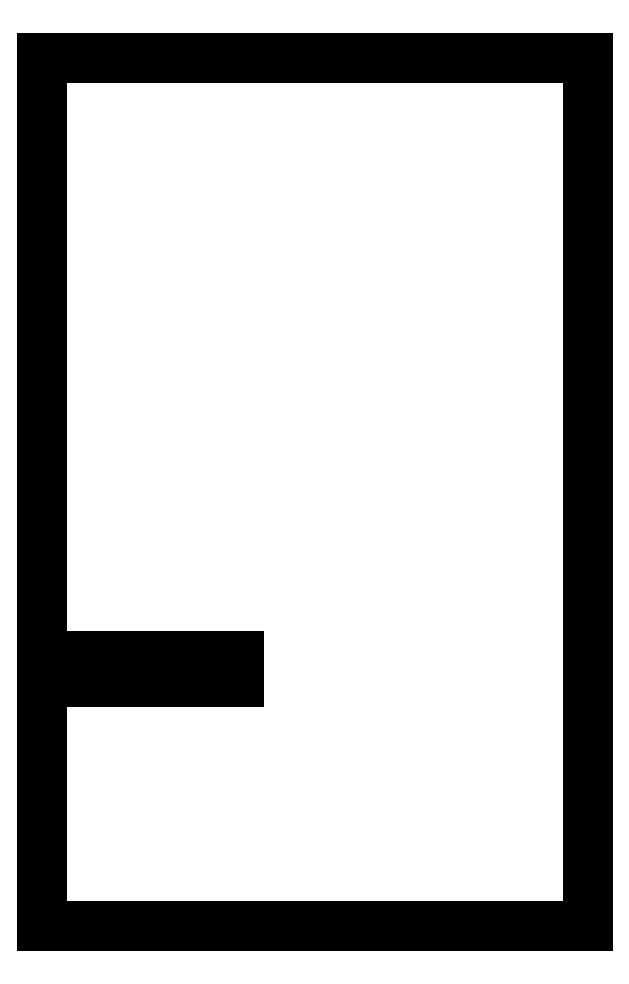
<metadata>
{"format":"dxf","ext":"dxf","renderer":"ezdxf+matplotlib","layout":"modelspace","background":"white","min_lineweight":24,"dpi":150}
</metadata>
<code>
0
SECTION
2
ENTITIES
0
INSERT
2
EXTRUDE
8
0
10
0
20
0
30
0
0
ENDSEC
0
EOF

</code>
